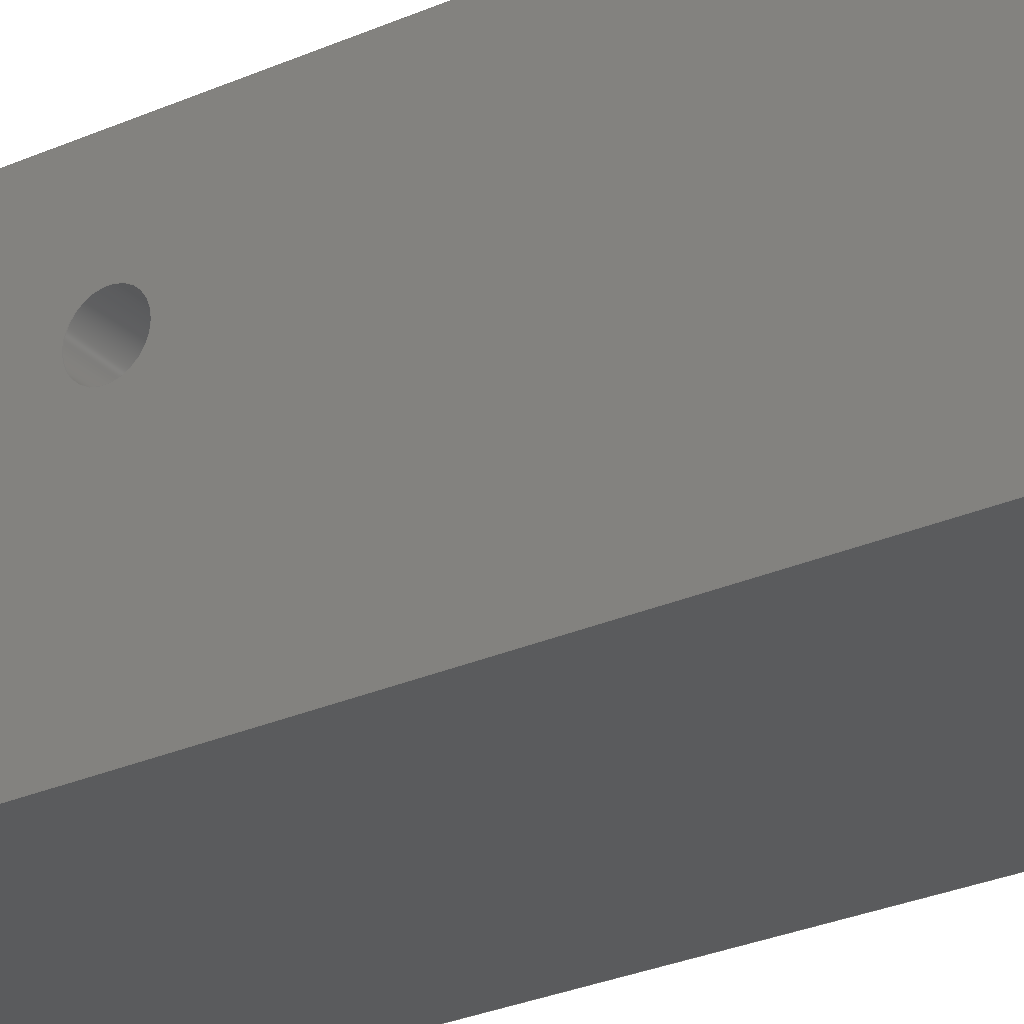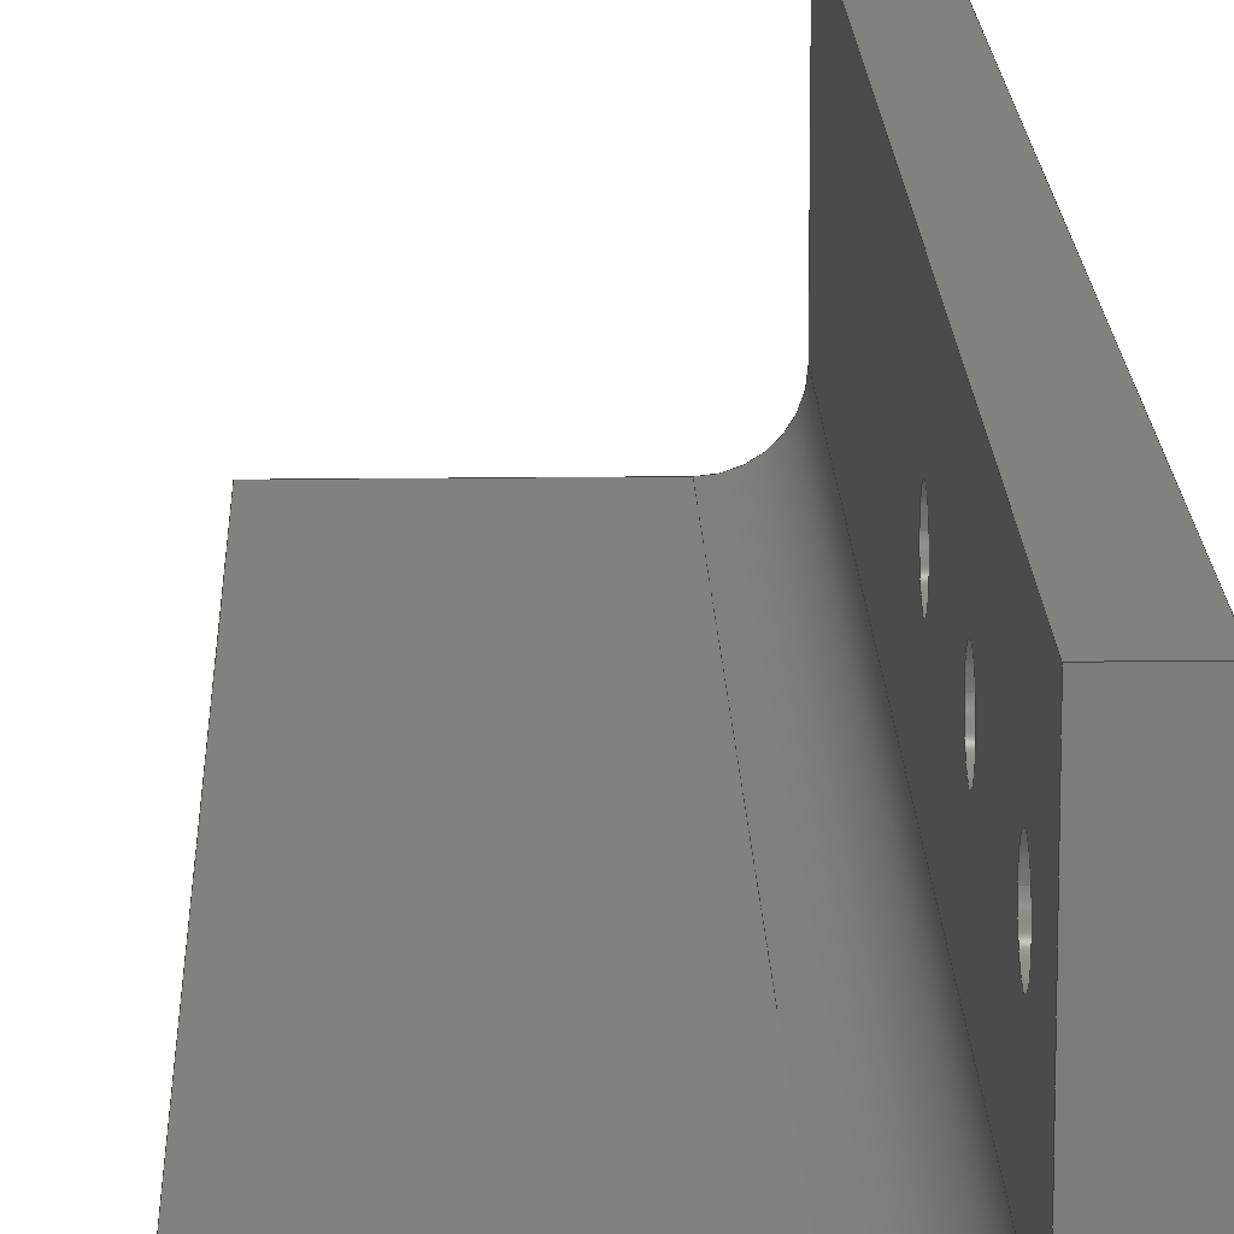
<metadata>
{"format":"step","ext":"stp","renderer":"f3d","projection":"perspective","resolution":1024,"background":"white","views":[{"elev":-26.4,"azim":-54.7,"up":"+Y"},{"elev":15.2,"azim":178.4,"up":"+Y"}]}
</metadata>
<code>
ISO-10303-21;
DATA;
#1=MECHANICAL_DESIGN_GEOMETRIC_PRESENTATION_REPRESENTATION('',(#4),#398);
#2=SHAPE_REPRESENTATION_RELATIONSHIP('SRR','None',#408,#3);
#3=ADVANCED_BREP_SHAPE_REPRESENTATION('',(#5),#397);
#4=STYLED_ITEM('',(#417),#5);
#5=MANIFOLD_SOLID_BREP('Solid1',#228);
#6=FACE_BOUND('',#36,.T.);
#7=FACE_BOUND('',#37,.T.);
#8=FACE_BOUND('',#38,.T.);
#9=FACE_BOUND('',#41,.T.);
#10=FACE_BOUND('',#42,.T.);
#11=FACE_BOUND('',#43,.T.);
#12=PLANE('',#257);
#13=PLANE('',#258);
#14=PLANE('',#259);
#15=PLANE('',#263);
#16=PLANE('',#264);
#17=PLANE('',#265);
#18=PLANE('',#266);
#19=PLANE('',#267);
#20=FACE_OUTER_BOUND('',#32,.T.);
#21=FACE_OUTER_BOUND('',#33,.T.);
#22=FACE_OUTER_BOUND('',#34,.T.);
#23=FACE_OUTER_BOUND('',#35,.T.);
#24=FACE_OUTER_BOUND('',#39,.T.);
#25=FACE_OUTER_BOUND('',#40,.T.);
#26=FACE_OUTER_BOUND('',#44,.T.);
#27=FACE_OUTER_BOUND('',#45,.T.);
#28=FACE_OUTER_BOUND('',#46,.T.);
#29=FACE_OUTER_BOUND('',#47,.T.);
#30=FACE_OUTER_BOUND('',#48,.T.);
#31=FACE_OUTER_BOUND('',#49,.T.);
#32=EDGE_LOOP('',(#152,#153,#154,#155));
#33=EDGE_LOOP('',(#156,#157,#158,#159));
#34=EDGE_LOOP('',(#160,#161,#162,#163));
#35=EDGE_LOOP('',(#164,#165,#166,#167));
#36=EDGE_LOOP('',(#168));
#37=EDGE_LOOP('',(#169));
#38=EDGE_LOOP('',(#170));
#39=EDGE_LOOP('',(#171,#172,#173,#174));
#40=EDGE_LOOP('',(#175,#176,#177,#178));
#41=EDGE_LOOP('',(#179));
#42=EDGE_LOOP('',(#180));
#43=EDGE_LOOP('',(#181));
#44=EDGE_LOOP('',(#182,#183,#184,#185));
#45=EDGE_LOOP('',(#186,#187,#188,#189));
#46=EDGE_LOOP('',(#190,#191,#192,#193));
#47=EDGE_LOOP('',(#194,#195,#196,#197));
#48=EDGE_LOOP('',(#198,#199,#200,#201,#202,#203,#204));
#49=EDGE_LOOP('',(#205,#206,#207,#208,#209,#210,#211));
#50=LINE('',#337,#72);
#51=LINE('',#343,#73);
#52=LINE('',#349,#74);
#53=LINE('',#354,#75);
#54=LINE('',#356,#76);
#55=LINE('',#358,#77);
#56=LINE('',#359,#78);
#57=LINE('',#362,#79);
#58=LINE('',#364,#80);
#59=LINE('',#365,#81);
#60=LINE('',#368,#82);
#61=LINE('',#370,#83);
#62=LINE('',#371,#84);
#63=LINE('',#377,#85);
#64=LINE('',#380,#86);
#65=LINE('',#382,#87);
#66=LINE('',#383,#88);
#67=LINE('',#386,#89);
#68=LINE('',#388,#90);
#69=LINE('',#389,#91);
#70=LINE('',#391,#92);
#71=LINE('',#392,#93);
#72=VECTOR('',#274,0.05906);
#73=VECTOR('',#281,0.05906);
#74=VECTOR('',#288,0.05906);
#75=VECTOR('',#293,0.3937);
#76=VECTOR('',#294,0.3937);
#77=VECTOR('',#295,0.3937);
#78=VECTOR('',#296,0.3937);
#79=VECTOR('',#299,0.3937);
#80=VECTOR('',#300,0.3937);
#81=VECTOR('',#301,0.3937);
#82=VECTOR('',#304,0.3937);
#83=VECTOR('',#305,0.3937);
#84=VECTOR('',#306,0.3937);
#85=VECTOR('',#313,0.3937);
#86=VECTOR('',#316,0.3937);
#87=VECTOR('',#317,0.3937);
#88=VECTOR('',#318,0.3937);
#89=VECTOR('',#321,0.3937);
#90=VECTOR('',#322,0.3937);
#91=VECTOR('',#323,0.3937);
#92=VECTOR('',#326,0.3937);
#93=VECTOR('',#327,0.3937);
#94=CIRCLE('',#249,0.05906);
#95=CIRCLE('',#250,0.05906);
#96=CIRCLE('',#252,0.05906);
#97=CIRCLE('',#253,0.05906);
#98=CIRCLE('',#255,0.05906);
#99=CIRCLE('',#256,0.05906);
#100=CIRCLE('',#261,0.125);
#101=CIRCLE('',#262,0.125);
#102=VERTEX_POINT('',#334);
#103=VERTEX_POINT('',#336);
#104=VERTEX_POINT('',#340);
#105=VERTEX_POINT('',#342);
#106=VERTEX_POINT('',#346);
#107=VERTEX_POINT('',#348);
#108=VERTEX_POINT('',#352);
#109=VERTEX_POINT('',#353);
#110=VERTEX_POINT('',#355);
#111=VERTEX_POINT('',#357);
#112=VERTEX_POINT('',#361);
#113=VERTEX_POINT('',#363);
#114=VERTEX_POINT('',#367);
#115=VERTEX_POINT('',#369);
#116=VERTEX_POINT('',#373);
#117=VERTEX_POINT('',#375);
#118=VERTEX_POINT('',#379);
#119=VERTEX_POINT('',#381);
#120=VERTEX_POINT('',#385);
#121=VERTEX_POINT('',#387);
#122=EDGE_CURVE('',#102,#102,#94,.T.);
#123=EDGE_CURVE('',#102,#103,#50,.T.);
#124=EDGE_CURVE('',#103,#103,#95,.T.);
#125=EDGE_CURVE('',#104,#104,#96,.T.);
#126=EDGE_CURVE('',#104,#105,#51,.T.);
#127=EDGE_CURVE('',#105,#105,#97,.T.);
#128=EDGE_CURVE('',#106,#106,#98,.T.);
#129=EDGE_CURVE('',#106,#107,#52,.T.);
#130=EDGE_CURVE('',#107,#107,#99,.T.);
#131=EDGE_CURVE('',#108,#109,#53,.T.);
#132=EDGE_CURVE('',#109,#110,#54,.T.);
#133=EDGE_CURVE('',#111,#110,#55,.T.);
#134=EDGE_CURVE('',#108,#111,#56,.T.);
#135=EDGE_CURVE('',#112,#108,#57,.T.);
#136=EDGE_CURVE('',#113,#111,#58,.T.);
#137=EDGE_CURVE('',#112,#113,#59,.T.);
#138=EDGE_CURVE('',#114,#112,#60,.T.);
#139=EDGE_CURVE('',#115,#113,#61,.T.);
#140=EDGE_CURVE('',#114,#115,#62,.T.);
#141=EDGE_CURVE('',#116,#114,#100,.T.);
#142=EDGE_CURVE('',#117,#115,#101,.T.);
#143=EDGE_CURVE('',#116,#117,#63,.T.);
#144=EDGE_CURVE('',#118,#116,#64,.T.);
#145=EDGE_CURVE('',#119,#117,#65,.T.);
#146=EDGE_CURVE('',#118,#119,#66,.T.);
#147=EDGE_CURVE('',#120,#118,#67,.T.);
#148=EDGE_CURVE('',#121,#119,#68,.T.);
#149=EDGE_CURVE('',#120,#121,#69,.T.);
#150=EDGE_CURVE('',#109,#120,#70,.T.);
#151=EDGE_CURVE('',#110,#121,#71,.T.);
#152=ORIENTED_EDGE('',*,*,#122,.F.);
#153=ORIENTED_EDGE('',*,*,#123,.T.);
#154=ORIENTED_EDGE('',*,*,#124,.F.);
#155=ORIENTED_EDGE('',*,*,#123,.F.);
#156=ORIENTED_EDGE('',*,*,#125,.F.);
#157=ORIENTED_EDGE('',*,*,#126,.T.);
#158=ORIENTED_EDGE('',*,*,#127,.F.);
#159=ORIENTED_EDGE('',*,*,#126,.F.);
#160=ORIENTED_EDGE('',*,*,#128,.F.);
#161=ORIENTED_EDGE('',*,*,#129,.T.);
#162=ORIENTED_EDGE('',*,*,#130,.F.);
#163=ORIENTED_EDGE('',*,*,#129,.F.);
#164=ORIENTED_EDGE('',*,*,#131,.T.);
#165=ORIENTED_EDGE('',*,*,#132,.T.);
#166=ORIENTED_EDGE('',*,*,#133,.F.);
#167=ORIENTED_EDGE('',*,*,#134,.F.);
#168=ORIENTED_EDGE('',*,*,#122,.T.);
#169=ORIENTED_EDGE('',*,*,#125,.T.);
#170=ORIENTED_EDGE('',*,*,#128,.T.);
#171=ORIENTED_EDGE('',*,*,#135,.T.);
#172=ORIENTED_EDGE('',*,*,#134,.T.);
#173=ORIENTED_EDGE('',*,*,#136,.F.);
#174=ORIENTED_EDGE('',*,*,#137,.F.);
#175=ORIENTED_EDGE('',*,*,#138,.T.);
#176=ORIENTED_EDGE('',*,*,#137,.T.);
#177=ORIENTED_EDGE('',*,*,#139,.F.);
#178=ORIENTED_EDGE('',*,*,#140,.F.);
#179=ORIENTED_EDGE('',*,*,#124,.T.);
#180=ORIENTED_EDGE('',*,*,#127,.T.);
#181=ORIENTED_EDGE('',*,*,#130,.T.);
#182=ORIENTED_EDGE('',*,*,#141,.T.);
#183=ORIENTED_EDGE('',*,*,#140,.T.);
#184=ORIENTED_EDGE('',*,*,#142,.F.);
#185=ORIENTED_EDGE('',*,*,#143,.F.);
#186=ORIENTED_EDGE('',*,*,#144,.T.);
#187=ORIENTED_EDGE('',*,*,#143,.T.);
#188=ORIENTED_EDGE('',*,*,#145,.F.);
#189=ORIENTED_EDGE('',*,*,#146,.F.);
#190=ORIENTED_EDGE('',*,*,#147,.T.);
#191=ORIENTED_EDGE('',*,*,#146,.T.);
#192=ORIENTED_EDGE('',*,*,#148,.F.);
#193=ORIENTED_EDGE('',*,*,#149,.F.);
#194=ORIENTED_EDGE('',*,*,#150,.T.);
#195=ORIENTED_EDGE('',*,*,#149,.T.);
#196=ORIENTED_EDGE('',*,*,#151,.F.);
#197=ORIENTED_EDGE('',*,*,#132,.F.);
#198=ORIENTED_EDGE('',*,*,#151,.T.);
#199=ORIENTED_EDGE('',*,*,#148,.T.);
#200=ORIENTED_EDGE('',*,*,#145,.T.);
#201=ORIENTED_EDGE('',*,*,#142,.T.);
#202=ORIENTED_EDGE('',*,*,#139,.T.);
#203=ORIENTED_EDGE('',*,*,#136,.T.);
#204=ORIENTED_EDGE('',*,*,#133,.T.);
#205=ORIENTED_EDGE('',*,*,#150,.F.);
#206=ORIENTED_EDGE('',*,*,#131,.F.);
#207=ORIENTED_EDGE('',*,*,#135,.F.);
#208=ORIENTED_EDGE('',*,*,#138,.F.);
#209=ORIENTED_EDGE('',*,*,#141,.F.);
#210=ORIENTED_EDGE('',*,*,#144,.F.);
#211=ORIENTED_EDGE('',*,*,#147,.F.);
#212=CYLINDRICAL_SURFACE('',#248,0.05906);
#213=CYLINDRICAL_SURFACE('',#251,0.05906);
#214=CYLINDRICAL_SURFACE('',#254,0.05906);
#215=CYLINDRICAL_SURFACE('',#260,0.125);
#216=ADVANCED_FACE('',(#20),#212,.F.);
#217=ADVANCED_FACE('',(#21),#213,.F.);
#218=ADVANCED_FACE('',(#22),#214,.F.);
#219=ADVANCED_FACE('',(#23,#6,#7,#8),#12,.T.);
#220=ADVANCED_FACE('',(#24),#13,.T.);
#221=ADVANCED_FACE('',(#25,#9,#10,#11),#14,.T.);
#222=ADVANCED_FACE('',(#26),#215,.F.);
#223=ADVANCED_FACE('',(#27),#15,.T.);
#224=ADVANCED_FACE('',(#28),#16,.T.);
#225=ADVANCED_FACE('',(#29),#17,.T.);
#226=ADVANCED_FACE('',(#30),#18,.T.);
#227=ADVANCED_FACE('',(#31),#19,.F.);
#228=CLOSED_SHELL('',(#216,#217,#218,#219,#220,#221,#222,#223,#224,#225,
#226,#227));
#229=DERIVED_UNIT_ELEMENT(#231,1);
#230=DERIVED_UNIT_ELEMENT(#402,3);
#231=(
MASS_UNIT()
NAMED_UNIT(*)
SI_UNIT($,.GRAM.)
);
#232=DERIVED_UNIT((#229,#230));
#233=MEASURE_REPRESENTATION_ITEM('density measure',
POSITIVE_RATIO_MEASURE(1),#232);
#234=PROPERTY_DEFINITION_REPRESENTATION(#239,#236);
#235=PROPERTY_DEFINITION_REPRESENTATION(#240,#237);
#236=REPRESENTATION('material name',(#238),#397);
#237=REPRESENTATION('density',(#233),#397);
#238=DESCRIPTIVE_REPRESENTATION_ITEM('Generic','Generic');
#239=PROPERTY_DEFINITION('material property','material name',#410);
#240=PROPERTY_DEFINITION('material property','density of part',#410);
#241=DATE_TIME_ROLE('creation_date');
#242=APPLIED_DATE_AND_TIME_ASSIGNMENT(#243,#241,(#410));
#243=DATE_AND_TIME(#244,#245);
#244=CALENDAR_DATE(2020,20,1);
#245=LOCAL_TIME(16,29,23,#246);
#246=COORDINATED_UNIVERSAL_TIME_OFFSET(0,0,.BEHIND.);
#247=AXIS2_PLACEMENT_3D('placement',#332,#268,#269);
#248=AXIS2_PLACEMENT_3D('',#333,#270,#271);
#249=AXIS2_PLACEMENT_3D('',#335,#272,#273);
#250=AXIS2_PLACEMENT_3D('',#338,#275,#276);
#251=AXIS2_PLACEMENT_3D('',#339,#277,#278);
#252=AXIS2_PLACEMENT_3D('',#341,#279,#280);
#253=AXIS2_PLACEMENT_3D('',#344,#282,#283);
#254=AXIS2_PLACEMENT_3D('',#345,#284,#285);
#255=AXIS2_PLACEMENT_3D('',#347,#286,#287);
#256=AXIS2_PLACEMENT_3D('',#350,#289,#290);
#257=AXIS2_PLACEMENT_3D('',#351,#291,#292);
#258=AXIS2_PLACEMENT_3D('',#360,#297,#298);
#259=AXIS2_PLACEMENT_3D('',#366,#302,#303);
#260=AXIS2_PLACEMENT_3D('',#372,#307,#308);
#261=AXIS2_PLACEMENT_3D('',#374,#309,#310);
#262=AXIS2_PLACEMENT_3D('',#376,#311,#312);
#263=AXIS2_PLACEMENT_3D('',#378,#314,#315);
#264=AXIS2_PLACEMENT_3D('',#384,#319,#320);
#265=AXIS2_PLACEMENT_3D('',#390,#324,#325);
#266=AXIS2_PLACEMENT_3D('',#393,#328,#329);
#267=AXIS2_PLACEMENT_3D('',#394,#330,#331);
#268=DIRECTION('axis',(0,0,1));
#269=DIRECTION('refdir',(1,0,0));
#270=DIRECTION('center_axis',(1,0,0));
#271=DIRECTION('ref_axis',(0,0,-1));
#272=DIRECTION('center_axis',(1,0,0));
#273=DIRECTION('ref_axis',(0,0,-1));
#274=DIRECTION('',(1,0,0));
#275=DIRECTION('center_axis',(-1,-1.311e-16,0));
#276=DIRECTION('ref_axis',(0,0,-1));
#277=DIRECTION('center_axis',(1,0,0));
#278=DIRECTION('ref_axis',(0,0,-1));
#279=DIRECTION('center_axis',(1,0,0));
#280=DIRECTION('ref_axis',(0,0,-1));
#281=DIRECTION('',(1,0,0));
#282=DIRECTION('center_axis',(-1,-1.311e-16,0));
#283=DIRECTION('ref_axis',(0,0,-1));
#284=DIRECTION('center_axis',(1,0,0));
#285=DIRECTION('ref_axis',(0,0,-1));
#286=DIRECTION('center_axis',(1,0,0));
#287=DIRECTION('ref_axis',(0,0,-1));
#288=DIRECTION('',(1,0,0));
#289=DIRECTION('center_axis',(-1,-1.311e-16,0));
#290=DIRECTION('ref_axis',(0,0,-1));
#291=DIRECTION('center_axis',(-1,0,0));
#292=DIRECTION('ref_axis',(0,-1,0));
#293=DIRECTION('',(0,-1,0));
#294=DIRECTION('',(0,0,1));
#295=DIRECTION('',(0,-1,0));
#296=DIRECTION('',(0,0,1));
#297=DIRECTION('center_axis',(0,1,0));
#298=DIRECTION('ref_axis',(-1,0,0));
#299=DIRECTION('',(-1,0,0));
#300=DIRECTION('',(-1,0,0));
#301=DIRECTION('',(0,0,1));
#302=DIRECTION('center_axis',(1,1.311e-16,0));
#303=DIRECTION('ref_axis',(-1.311e-16,1,0));
#304=DIRECTION('',(-1.311e-16,1,0));
#305=DIRECTION('',(-1.311e-16,1,0));
#306=DIRECTION('',(0,0,1));
#307=DIRECTION('center_axis',(0,0,1));
#308=DIRECTION('ref_axis',(1,3.497e-16,0));
#309=DIRECTION('center_axis',(0,0,-1));
#310=DIRECTION('ref_axis',(1,3.497e-16,0));
#311=DIRECTION('center_axis',(0,0,-1));
#312=DIRECTION('ref_axis',(1,3.497e-16,0));
#313=DIRECTION('',(0,0,1));
#314=DIRECTION('center_axis',(0,1,0));
#315=DIRECTION('ref_axis',(-1,0,0));
#316=DIRECTION('',(-1,0,0));
#317=DIRECTION('',(-1,0,0));
#318=DIRECTION('',(0,0,1));
#319=DIRECTION('center_axis',(1,0,0));
#320=DIRECTION('ref_axis',(0,1,0));
#321=DIRECTION('',(0,1,0));
#322=DIRECTION('',(0,1,0));
#323=DIRECTION('',(0,0,1));
#324=DIRECTION('center_axis',(0,-1,0));
#325=DIRECTION('ref_axis',(1,0,0));
#326=DIRECTION('',(1,0,0));
#327=DIRECTION('',(1,0,0));
#328=DIRECTION('center_axis',(0,0,1));
#329=DIRECTION('ref_axis',(1,0,0));
#330=DIRECTION('center_axis',(0,0,1));
#331=DIRECTION('ref_axis',(1,0,0));
#332=CARTESIAN_POINT('',(0,0,0));
#333=CARTESIAN_POINT('Origin',(0,0.5,1.25));
#334=CARTESIAN_POINT('',(0,0.5,1.309));
#335=CARTESIAN_POINT('Origin',(0,0.5,1.25));
#336=CARTESIAN_POINT('',(0.125,0.5,1.309));
#337=CARTESIAN_POINT('',(0,0.5,1.309));
#338=CARTESIAN_POINT('Origin',(0.125,0.5,1.25));
#339=CARTESIAN_POINT('Origin',(0,0.5,0.75));
#340=CARTESIAN_POINT('',(0,0.5,0.8091));
#341=CARTESIAN_POINT('Origin',(0,0.5,0.75));
#342=CARTESIAN_POINT('',(0.125,0.5,0.8091));
#343=CARTESIAN_POINT('',(0,0.5,0.8091));
#344=CARTESIAN_POINT('Origin',(0.125,0.5,0.75));
#345=CARTESIAN_POINT('Origin',(0,0.5,0.25));
#346=CARTESIAN_POINT('',(0,0.5,0.3091));
#347=CARTESIAN_POINT('Origin',(0,0.5,0.25));
#348=CARTESIAN_POINT('',(0.125,0.5,0.3091));
#349=CARTESIAN_POINT('',(0,0.5,0.3091));
#350=CARTESIAN_POINT('Origin',(0.125,0.5,0.25));
#351=CARTESIAN_POINT('Origin',(0,0.75,0));
#352=CARTESIAN_POINT('',(0,0.75,0));
#353=CARTESIAN_POINT('',(0,0,0));
#354=CARTESIAN_POINT('',(0,0.75,0));
#355=CARTESIAN_POINT('',(0,0,3));
#356=CARTESIAN_POINT('',(0,0,0));
#357=CARTESIAN_POINT('',(0,0.75,3));
#358=CARTESIAN_POINT('',(0,0.75,3));
#359=CARTESIAN_POINT('',(0,0.75,0));
#360=CARTESIAN_POINT('Origin',(0.125,0.75,0));
#361=CARTESIAN_POINT('',(0.125,0.75,0));
#362=CARTESIAN_POINT('',(0.125,0.75,0));
#363=CARTESIAN_POINT('',(0.125,0.75,3));
#364=CARTESIAN_POINT('',(0.125,0.75,3));
#365=CARTESIAN_POINT('',(0.125,0.75,0));
#366=CARTESIAN_POINT('Origin',(0.125,0.25,0));
#367=CARTESIAN_POINT('',(0.125,0.25,0));
#368=CARTESIAN_POINT('',(0.125,0.25,0));
#369=CARTESIAN_POINT('',(0.125,0.25,3));
#370=CARTESIAN_POINT('',(0.125,0.25,3));
#371=CARTESIAN_POINT('',(0.125,0.25,0));
#372=CARTESIAN_POINT('Origin',(0.25,0.25,0));
#373=CARTESIAN_POINT('',(0.25,0.125,0));
#374=CARTESIAN_POINT('Origin',(0.25,0.25,0));
#375=CARTESIAN_POINT('',(0.25,0.125,3));
#376=CARTESIAN_POINT('Origin',(0.25,0.25,3));
#377=CARTESIAN_POINT('',(0.25,0.125,0));
#378=CARTESIAN_POINT('Origin',(0.75,0.125,0));
#379=CARTESIAN_POINT('',(0.75,0.125,0));
#380=CARTESIAN_POINT('',(0.75,0.125,0));
#381=CARTESIAN_POINT('',(0.75,0.125,3));
#382=CARTESIAN_POINT('',(0.75,0.125,3));
#383=CARTESIAN_POINT('',(0.75,0.125,0));
#384=CARTESIAN_POINT('Origin',(0.75,0,0));
#385=CARTESIAN_POINT('',(0.75,0,0));
#386=CARTESIAN_POINT('',(0.75,0,0));
#387=CARTESIAN_POINT('',(0.75,0,3));
#388=CARTESIAN_POINT('',(0.75,0,3));
#389=CARTESIAN_POINT('',(0.75,0,0));
#390=CARTESIAN_POINT('Origin',(0,0,0));
#391=CARTESIAN_POINT('',(0,0,0));
#392=CARTESIAN_POINT('',(0,0,3));
#393=CARTESIAN_POINT('Origin',(0.2487,0.2487,3));
#394=CARTESIAN_POINT('Origin',(0.2487,0.2487,0));
#395=UNCERTAINTY_MEASURE_WITH_UNIT(LENGTH_MEASURE(0.0003937),
#400,'DISTANCE_ACCURACY_VALUE',
'Maximum model space distance between geometric entities at asserted c
onnectivities');
#396=UNCERTAINTY_MEASURE_WITH_UNIT(LENGTH_MEASURE(0.0003937),
#400,'DISTANCE_ACCURACY_VALUE',
'Maximum model space distance between geometric entities at asserted c
onnectivities');
#397=(
GEOMETRIC_REPRESENTATION_CONTEXT(3)
GLOBAL_UNCERTAINTY_ASSIGNED_CONTEXT((#395))
GLOBAL_UNIT_ASSIGNED_CONTEXT((#400,#405,#404))
REPRESENTATION_CONTEXT('','3D')
);
#398=(
GEOMETRIC_REPRESENTATION_CONTEXT(3)
GLOBAL_UNCERTAINTY_ASSIGNED_CONTEXT((#396))
GLOBAL_UNIT_ASSIGNED_CONTEXT((#400,#405,#404))
REPRESENTATION_CONTEXT('','3D')
);
#399=DIMENSIONAL_EXPONENTS(1,0,0,0,0,0,0);
#400=(
CONVERSION_BASED_UNIT('inch',#403)
LENGTH_UNIT()
NAMED_UNIT(#399)
);
#401=(
LENGTH_UNIT()
NAMED_UNIT(*)
SI_UNIT(.MILLI.,.METRE.)
);
#402=(
LENGTH_UNIT()
NAMED_UNIT(*)
SI_UNIT(.CENTI.,.METRE.)
);
#403=LENGTH_MEASURE_WITH_UNIT(LENGTH_MEASURE(25.4),#401);
#404=(
NAMED_UNIT(*)
SI_UNIT($,.STERADIAN.)
SOLID_ANGLE_UNIT()
);
#405=(
NAMED_UNIT(*)
PLANE_ANGLE_UNIT()
SI_UNIT($,.RADIAN.)
);
#406=SHAPE_DEFINITION_REPRESENTATION(#407,#408);
#407=PRODUCT_DEFINITION_SHAPE('',$,#410);
#408=SHAPE_REPRESENTATION('',(#247),#397);
#409=PRODUCT_DEFINITION_CONTEXT('part definition',#414,'design');
#410=PRODUCT_DEFINITION('AngleBracket','AngleBracket',#411,#409);
#411=PRODUCT_DEFINITION_FORMATION('',$,#416);
#412=PRODUCT_RELATED_PRODUCT_CATEGORY('AngleBracket','AngleBracket',(#416));
#413=APPLICATION_PROTOCOL_DEFINITION('international standard',
'automotive_design',2009,#414);
#414=APPLICATION_CONTEXT(
'Core Data for Automotive Mechanical Design Process');
#415=PRODUCT_CONTEXT('part definition',#414,'mechanical');
#416=PRODUCT('AngleBracket','AngleBracket',$,(#415));
#417=PRESENTATION_STYLE_ASSIGNMENT((#418));
#418=SURFACE_STYLE_USAGE(.BOTH.,#419);
#419=SURFACE_SIDE_STYLE('',(#420));
#420=SURFACE_STYLE_FILL_AREA(#421);
#421=FILL_AREA_STYLE('',(#422));
#422=FILL_AREA_STYLE_COLOUR('',#423);
#423=COLOUR_RGB('',0.749,0.749,0.749);
ENDSEC;
END-ISO-10303-21;

</code>
